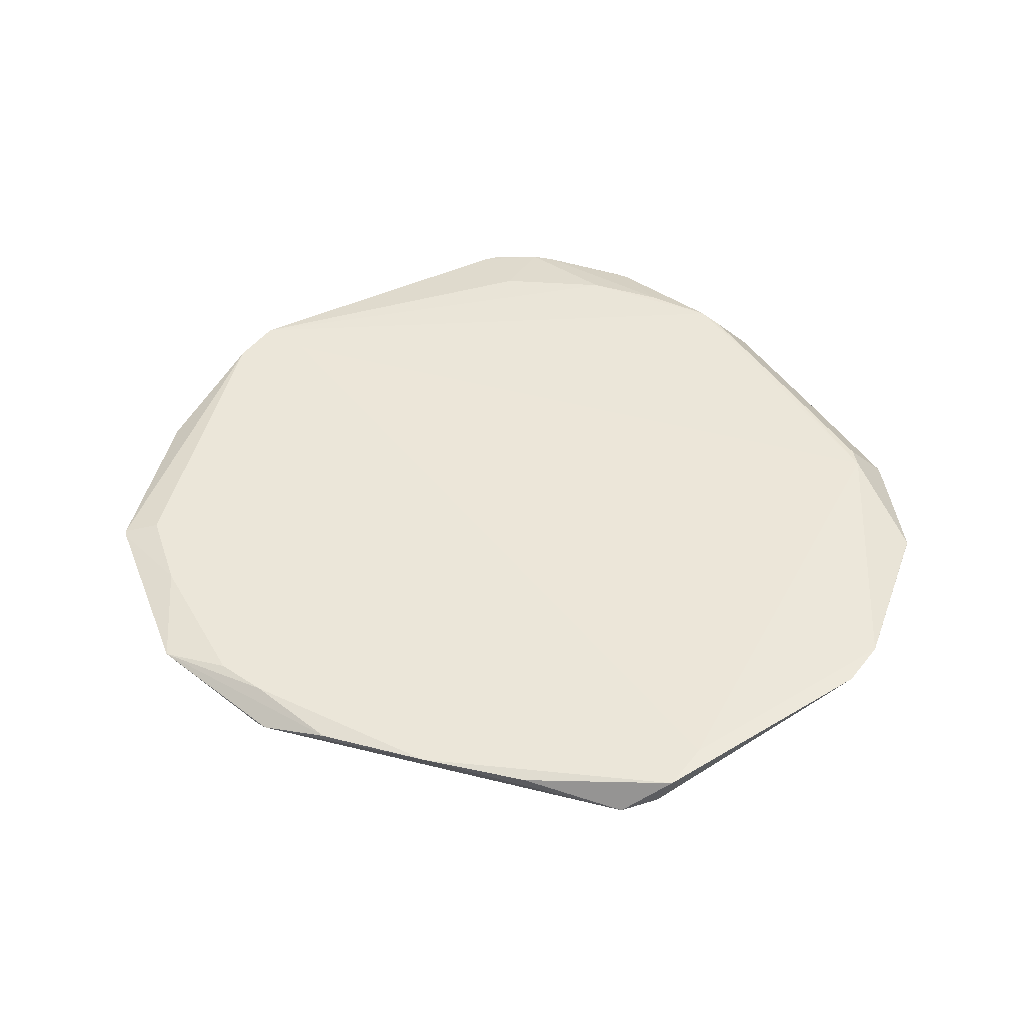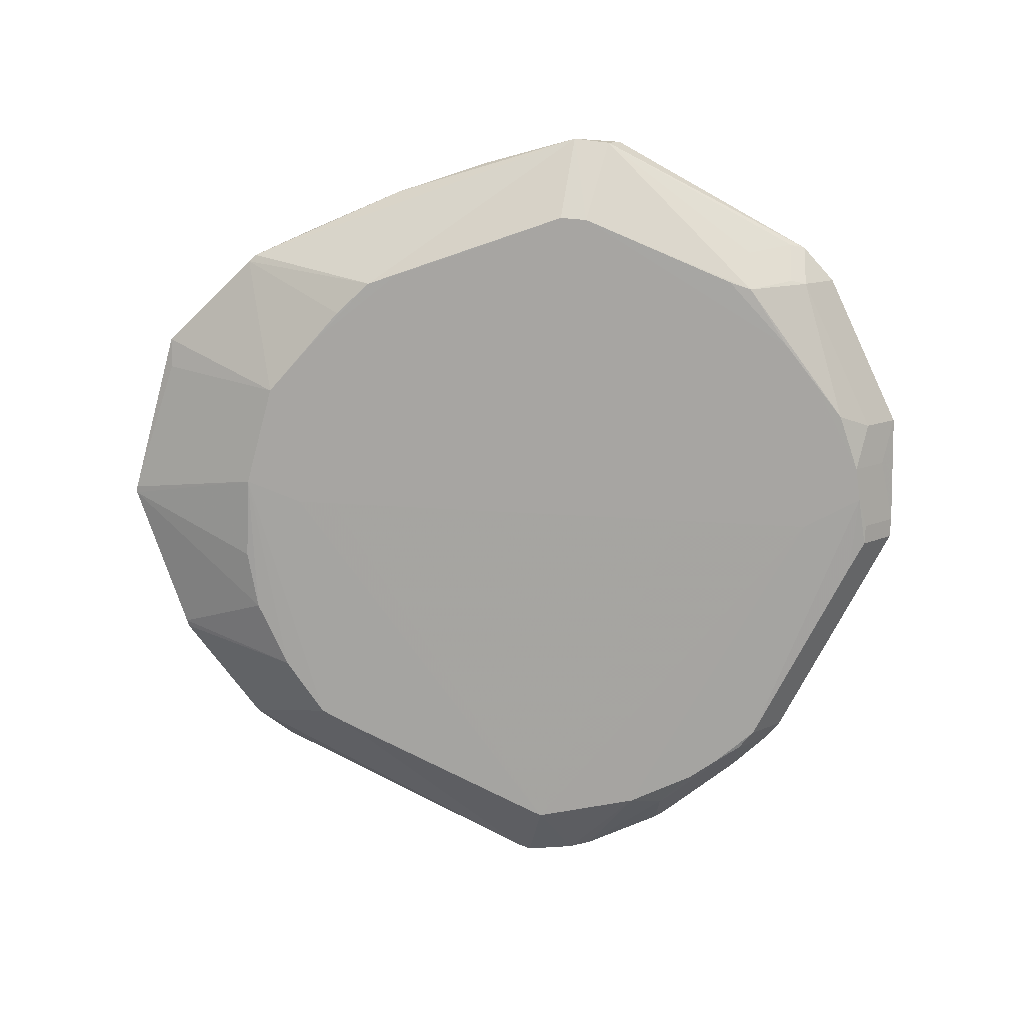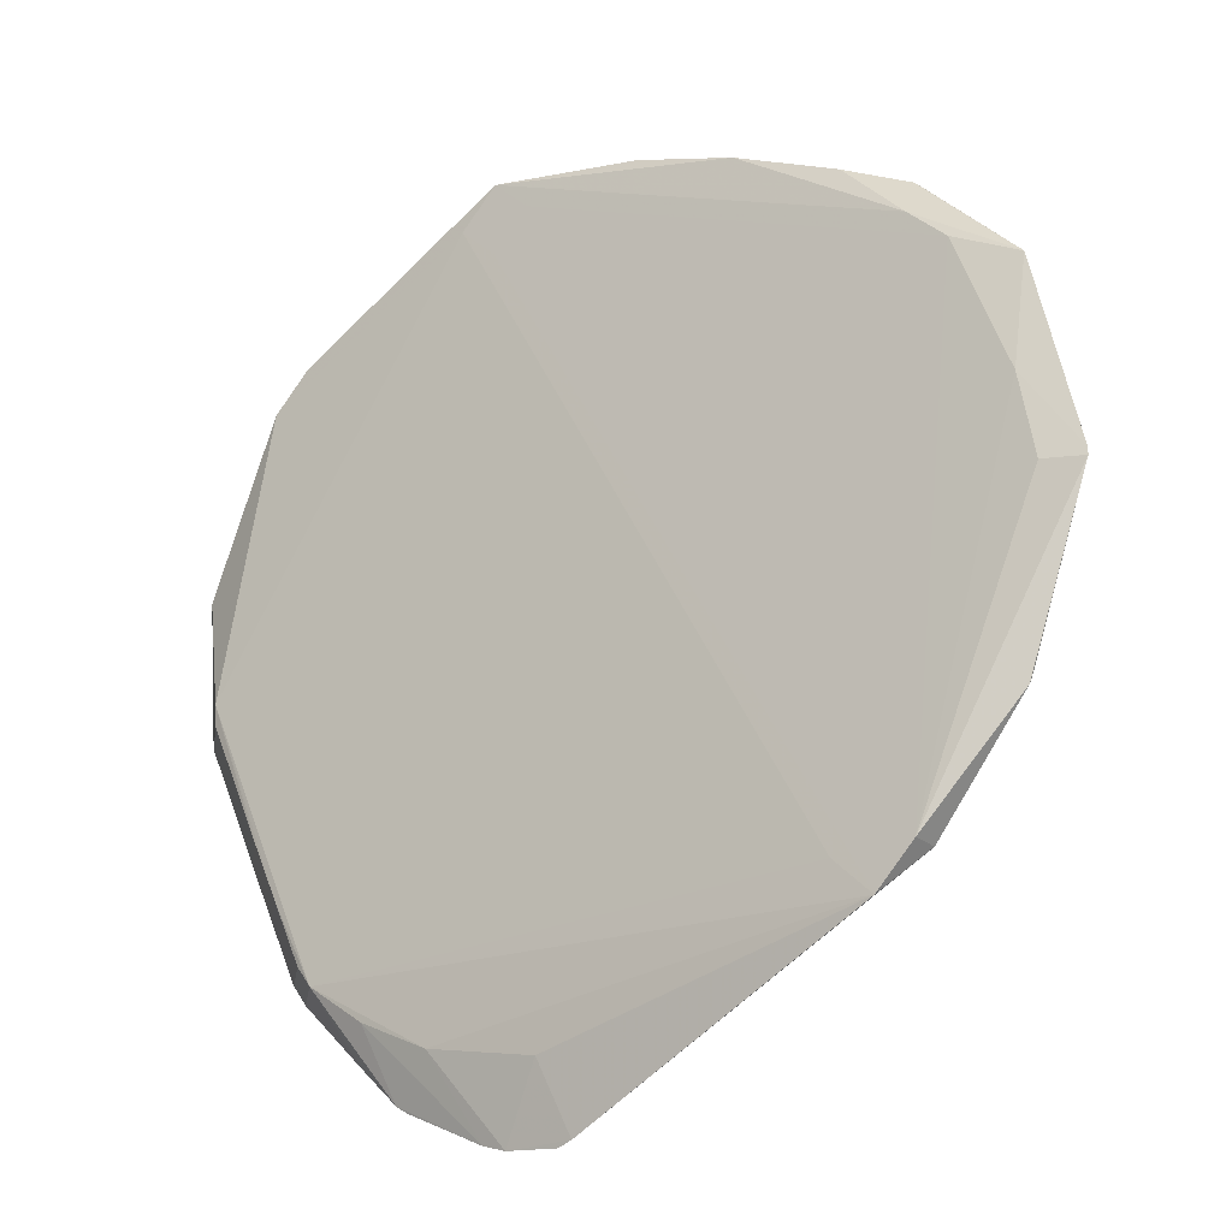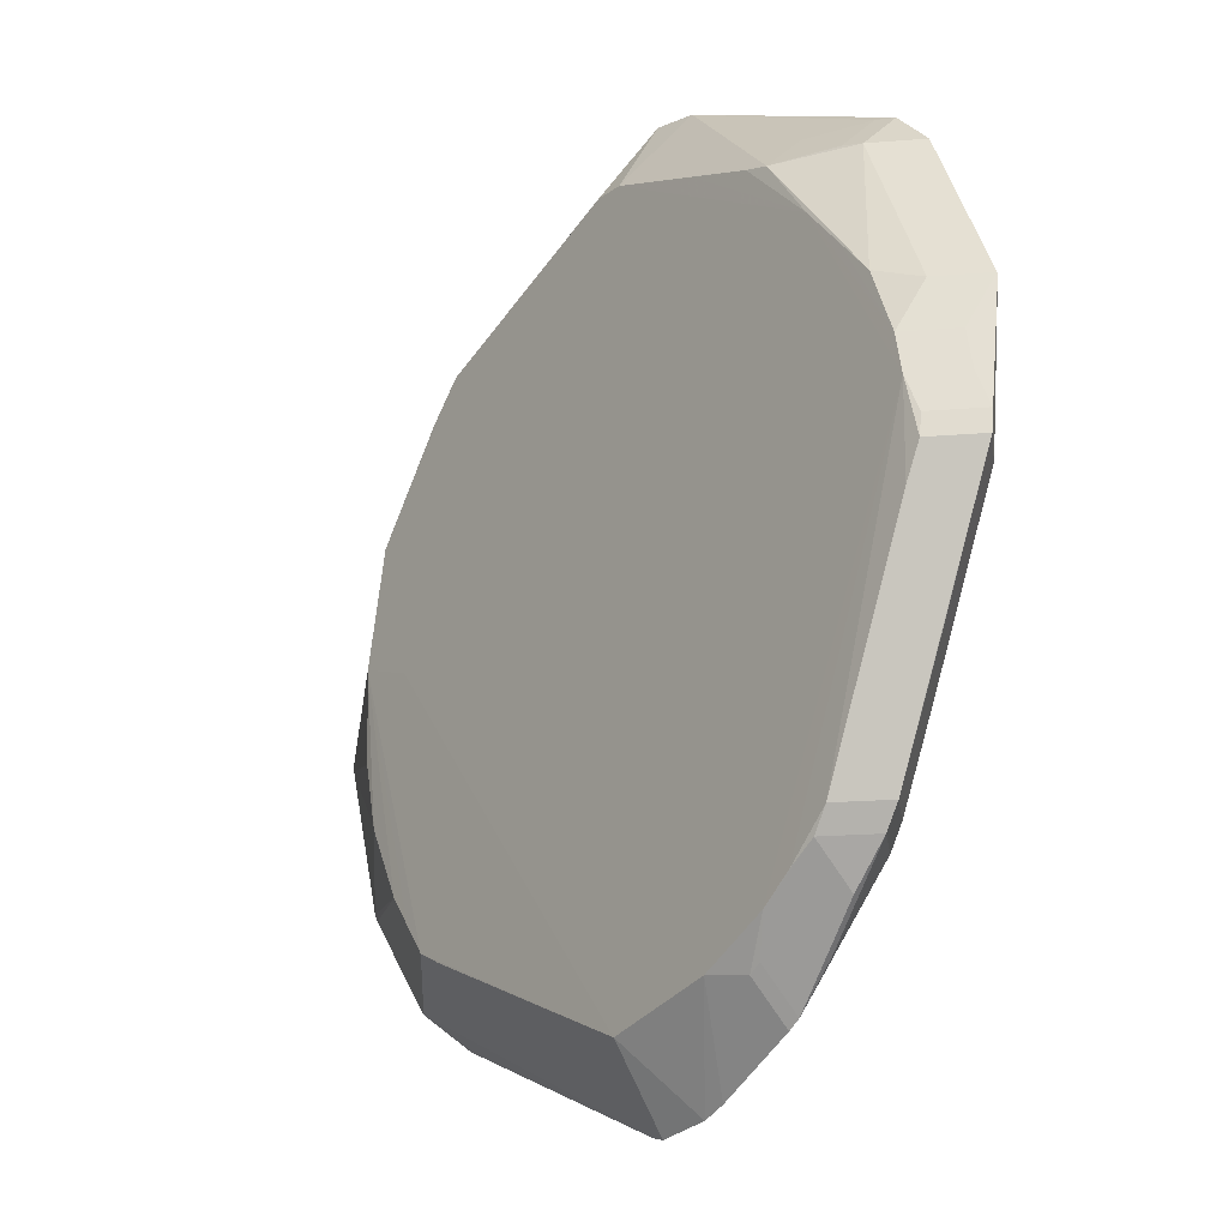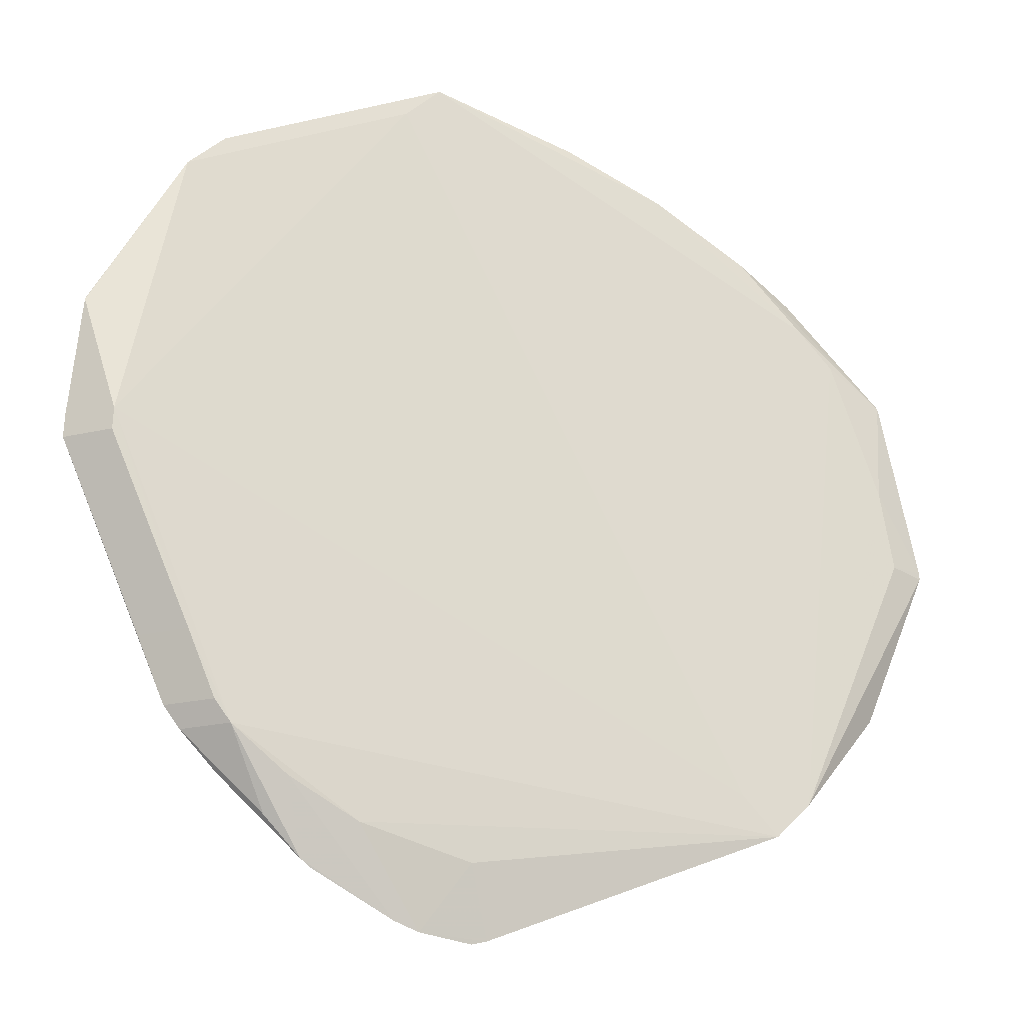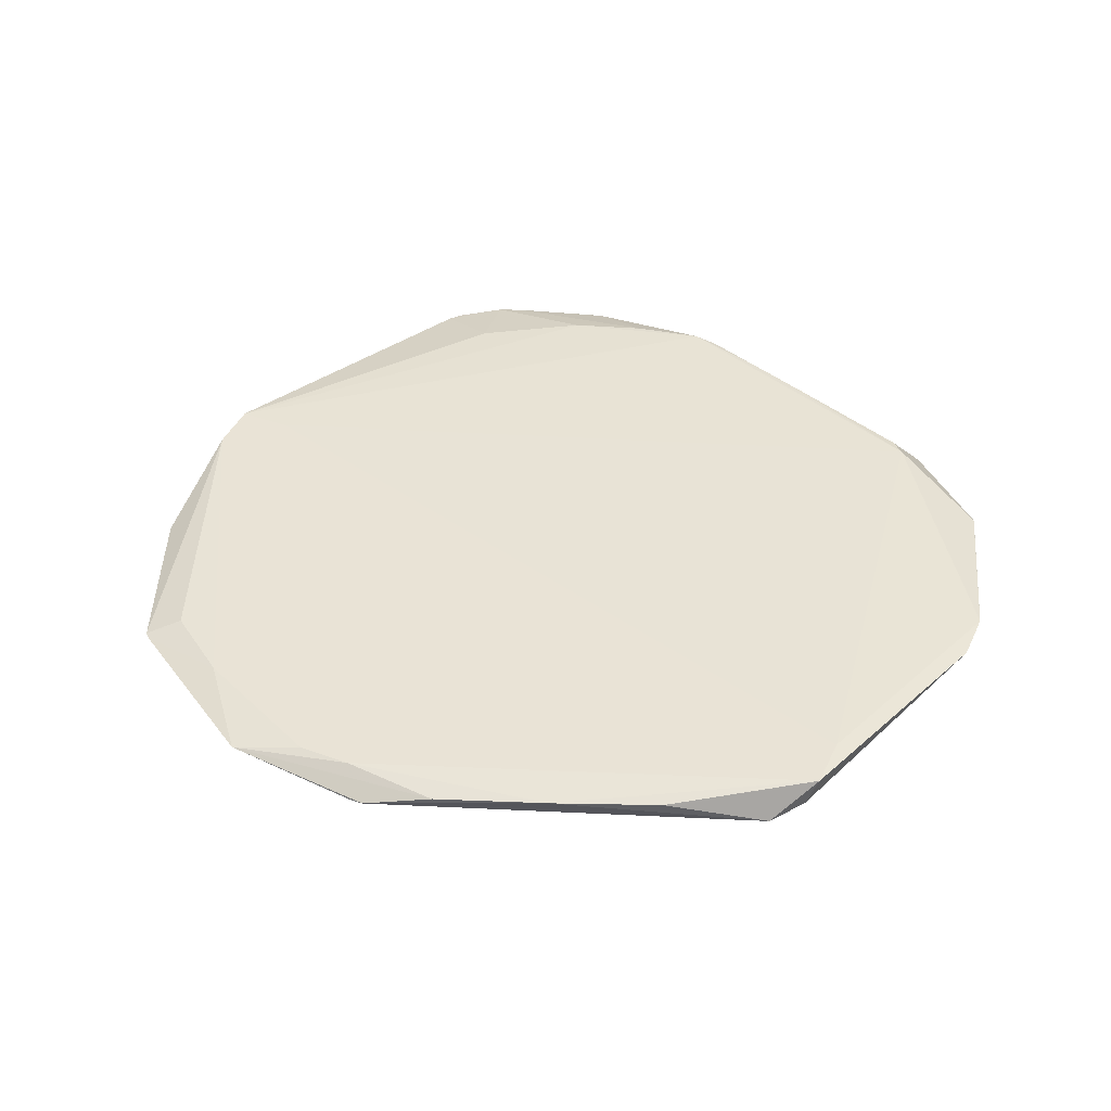
<metadata>
{"format":"obj","ext":"obj","renderer":"f3d","projection":"perspective","resolution":1024,"background":"white","views":[{"elev":48.2,"azim":171.3,"up":"+Z"},{"elev":-73.9,"azim":177.0,"up":"+Z"},{"elev":-25.5,"azim":36.0,"up":"+Y"},{"elev":-21.6,"azim":-127.0,"up":"+Y"},{"elev":-24.0,"azim":-24.2,"up":"+Y"},{"elev":42.2,"azim":158.6,"up":"+Z"}]}
</metadata>
<code>
v 0.08577 -0.03158 0.01114
v -0.05759 -0.04835 0.005864
v -0.05046 -0.04835 -0.001264
v -0.05046 -0.04835 0.01299
v -0.07706 0.01026 0.005398
v -0.06993 0.01026 -0.00173
v 0.05364 -0.05341 0.01533
v 0.06789 -0.05341 0.01533
v 0.06077 -0.06054 0.01533
v -0.07813 0.02677 0.009879
v -0.071 0.02677 0.002751
v 0.09813 0.0005253 0.01335
v -0.003291 0.0711 -0.001729
v -0.03632 -0.06052 -0.001271
v -0.03632 -0.06052 0.01298
v 0.04428 0.0544 -0.00172
v 0.05618 -0.04204 -0.001282
v -0.06841 -0.02436 0.006082
v -0.06129 -0.02436 0.01321
v -0.07565 0.01749 0.0054
v -0.06852 0.01749 -0.001728
v -0.007775 0.08697 0.01039
v -0.009658 -0.08486 0.009161
v -0.001229 -0.07226 -0.001282
v -0.001229 -0.07226 0.01297
v 0.004452 -0.06973 -0.00128
v 0.06735 -0.02265 -0.001276
v 0.05165 -0.04807 -0.001282
v 0.05086 0.003176 -0.001734
v 0.03903 0.073 0.01489
v -0.01428 -0.08327 0.008924
v -0.02284 -0.06728 -0.001282
v -0.02284 -0.06728 0.01297
v -0.01765 0.07967 0.01535
v -0.003398 0.07967 0.01535
v -0.01053 0.07254 0.01535
v -0.01053 0.0868 0.01535
v -0.05081 0.06597 0.01236
v -0.05081 0.05885 0.005236
v -0.04236 -0.05592 -0.001276
v 0.07015 -0.01027 -0.001277
v 0.06804 -0.0534 0.01034
v 0.09104 -0.0001081 0.01519
v 0.0853 -0.03297 0.01135
v -0.02857 0.003187 -0.001735
v 0.01907 0.08076 0.01429
v 0.05833 0.00317 -0.001732
v -0.06919 -0.006478 -0.001274
v -0.04091 0.06464 0.005613
v -0.04091 0.05751 -0.001515
v -0.07932 -0.0002474 0.00604
v -0.07219 -0.0002474 -0.001088
v -0.07219 -0.0002474 0.01317
v -0.06371 0.02952 -0.001723
v -8.119e-05 0.08761 0.009042
v -0.0578 0.003186 -0.001731
v -0.06308 -0.03606 0.006057
v -0.05595 -0.03606 0.01319
v -0.07933 0.00384 0.006448
v -0.0722 0.00384 -0.0006802
v -0.0722 0.00384 0.01358
v 0.06728 0.02055 -0.001731
v 0.06867 0.01421 -0.001732
v -0.0782 0.0265 0.009905
v 0.0603 -0.03655 -0.001278
v 0.003236 -0.08528 0.009554
v 0.09003 0.0302 0.0124
v 0.06007 0.03581 -0.00173
v -0.03919 -0.06682 0.00869
v -0.03206 -0.07395 0.00869
v -0.03206 -0.06682 0.001562
v -0.05778 0.03612 -0.001731
v -0.007778 -0.0707 -0.001284
v -0.06143 0.0581 0.01369
v -0.0543 0.06523 0.01369
v -0.0543 0.0581 0.006565
v 0.05602 0.04071 -0.001729
v 0.07839 0.04268 0.01533
v 0.07126 0.04981 0.01533
v 0.05889 0.06326 0.01402
v 0.03812 0.0567 -0.001728
v 0.02304 0.06254 -0.001733
v 0.08836 0.01564 0.01529
v 0.07091 0.05737 0.01155
v 0.0004353 -0.08605 0.009212
v -0.05018 0.04508 -0.001737
v 0.04661 -0.05065 -0.001268
v 0.09039 0.03633 0.01373
v -0.05448 -0.05246 0.006147
v -0.04735 -0.05959 0.006147
v -0.04735 -0.05246 -0.0009812
v -0.04735 -0.05246 0.01327
v 0.0724 0.05586 0.01136
v 0.05108 0.04738 -0.001705
v 0.09816 -0.0009274 0.01338
v -0.03608 0.05895 -0.001715
v -0.0299 -0.07544 0.008556
v -0.0299 -0.06831 0.001428
v 0.07023 0.007342 -0.001731
v 0.0656 0.02891 -0.001729
v -0.02345 0.06332 -0.001722
v 0.002338 0.07126 -0.00173
f 59 61 64
f 61 74 64
f 61 92 7
f 7 92 9
f 24 99 28
f 65 1 44
f 44 28 65
f 42 28 44
f 44 1 95
f 65 99 27
f 95 1 27
f 27 1 65
f 54 50 86
f 60 6 52
f 3 6 40
f 40 91 3
f 69 92 89
f 87 28 42
f 17 99 65
f 65 28 17
f 17 28 99
f 8 9 42
f 42 44 8
f 8 44 95
f 41 99 95
f 95 27 41
f 41 27 99
f 95 99 12
f 99 100 12
f 63 100 99
f 9 25 66
f 42 9 66
f 66 87 42
f 85 24 66
f 9 92 33
f 33 25 9
f 102 55 16
f 102 13 55
f 86 13 102
f 86 50 96
f 96 50 13
f 34 74 61
f 61 7 34
f 47 99 24
f 72 54 86
f 11 54 21
f 54 72 21
f 86 6 21
f 21 72 86
f 89 91 90
f 48 3 52
f 52 6 48
f 6 3 48
f 23 24 85
f 23 33 31
f 25 33 23
f 85 66 23
f 23 66 25
f 98 31 97
f 24 28 26
f 28 87 26
f 26 66 24
f 87 66 26
f 31 33 15
f 15 33 92
f 58 92 61
f 86 102 82
f 74 75 76
f 50 54 76
f 76 54 11
f 55 13 22
f 13 50 22
f 22 75 37
f 22 37 55
f 101 13 86
f 86 96 101
f 101 96 13
f 16 94 77
f 55 37 46
f 24 56 45
f 45 6 86
f 45 56 6
f 20 5 59
f 59 64 20
f 92 69 70
f 70 15 92
f 97 31 70
f 31 15 70
f 31 98 32
f 24 23 32
f 32 23 31
f 14 91 40
f 14 32 98
f 40 6 14
f 6 56 14
f 56 32 14
f 30 46 37
f 55 46 30
f 83 78 8
f 100 94 93
f 93 94 16
f 61 53 19
f 19 58 61
f 92 58 4
f 81 102 16
f 81 82 102
f 16 77 81
f 81 77 82
f 100 63 62
f 50 76 39
f 68 94 100
f 68 77 94
f 100 62 68
f 82 77 68
f 63 82 68
f 68 62 63
f 8 78 35
f 29 47 24
f 24 45 29
f 29 45 86
f 86 82 29
f 29 82 63
f 29 63 99
f 99 47 29
f 10 20 64
f 10 64 74
f 73 56 24
f 24 32 73
f 73 32 56
f 91 14 71
f 71 14 98
f 80 30 79
f 79 30 37
f 43 8 95
f 95 12 43
f 12 83 43
f 43 83 8
f 88 83 12
f 78 83 88
f 100 93 88
f 88 79 78
f 80 79 88
f 51 2 18
f 75 22 38
f 67 12 100
f 100 88 67
f 67 88 12
f 80 88 84
f 84 88 93
f 84 30 80
f 55 30 84
f 16 55 84
f 84 93 16
f 57 18 2
f 49 22 50
f 49 38 22
f 52 51 60
f 60 51 59
f 5 60 59
f 6 60 5
f 2 3 91
f 2 91 89
f 2 51 52
f 52 3 2
f 59 51 53
f 53 61 59
f 37 75 34
f 34 75 74
f 36 34 7
f 36 7 9
f 6 5 20
f 20 21 6
f 89 90 70
f 70 69 89
f 4 2 89
f 89 92 4
f 35 36 9
f 9 8 35
f 37 34 35
f 34 36 35
f 21 20 10
f 11 21 10
f 74 76 10
f 10 76 11
f 71 70 90
f 71 90 91
f 71 98 97
f 97 70 71
f 37 35 79
f 79 35 78
f 18 53 51
f 18 19 53
f 38 39 76
f 38 76 75
f 2 4 57
f 57 4 58
f 19 18 57
f 58 19 57
f 39 38 49
f 50 39 49

</code>
